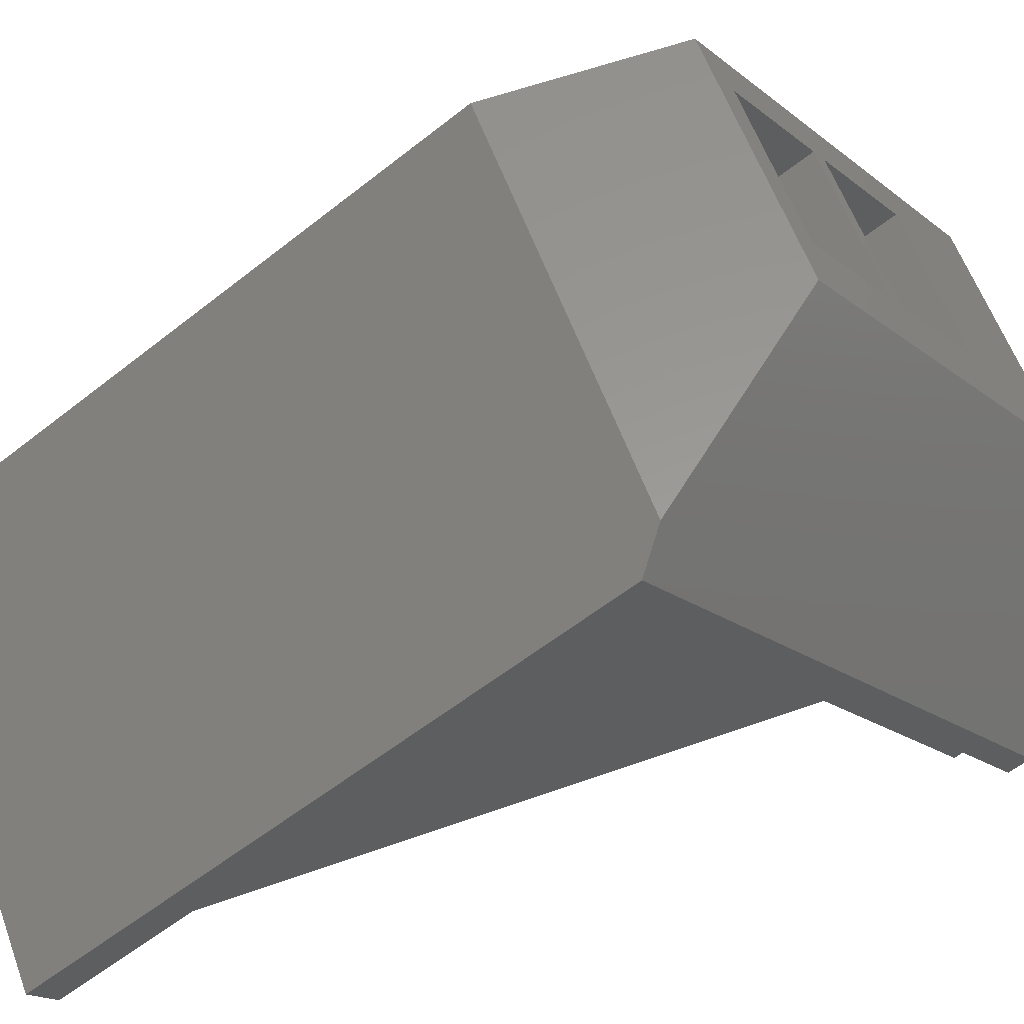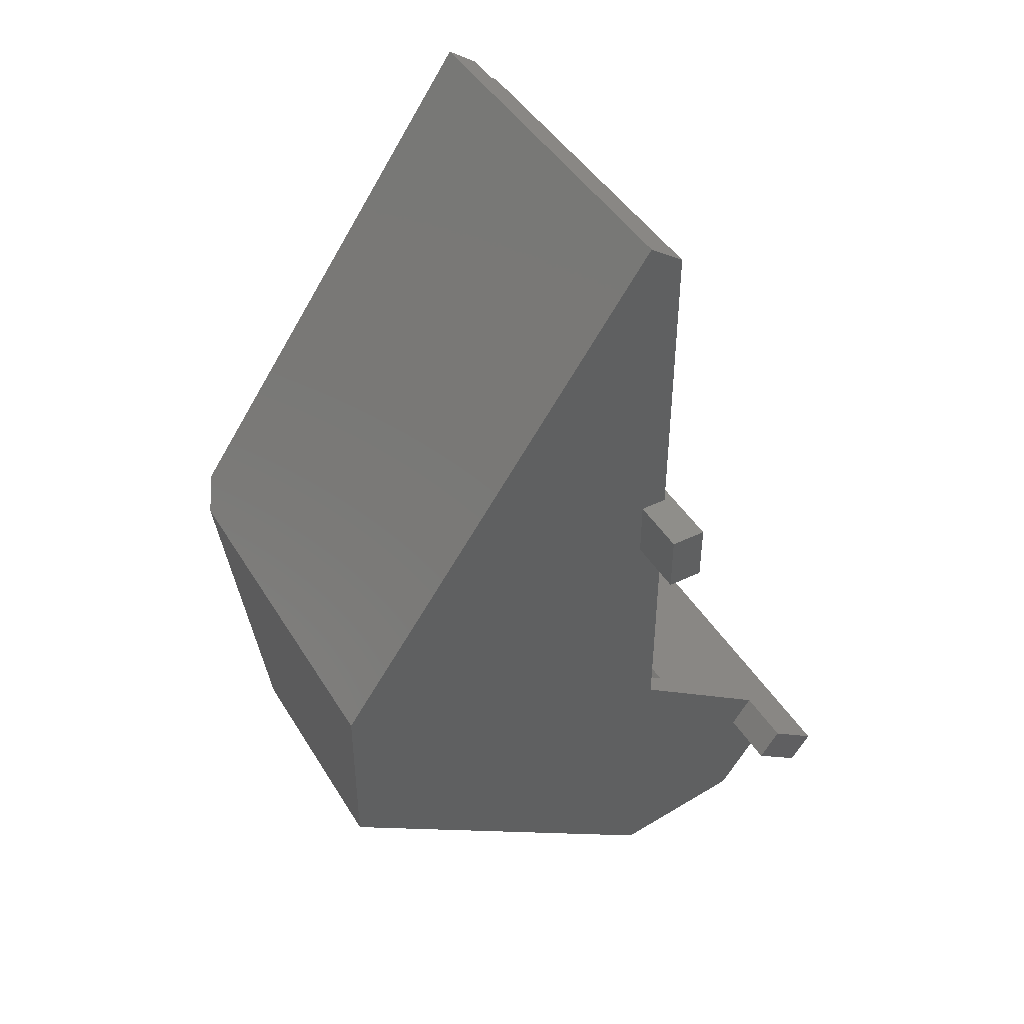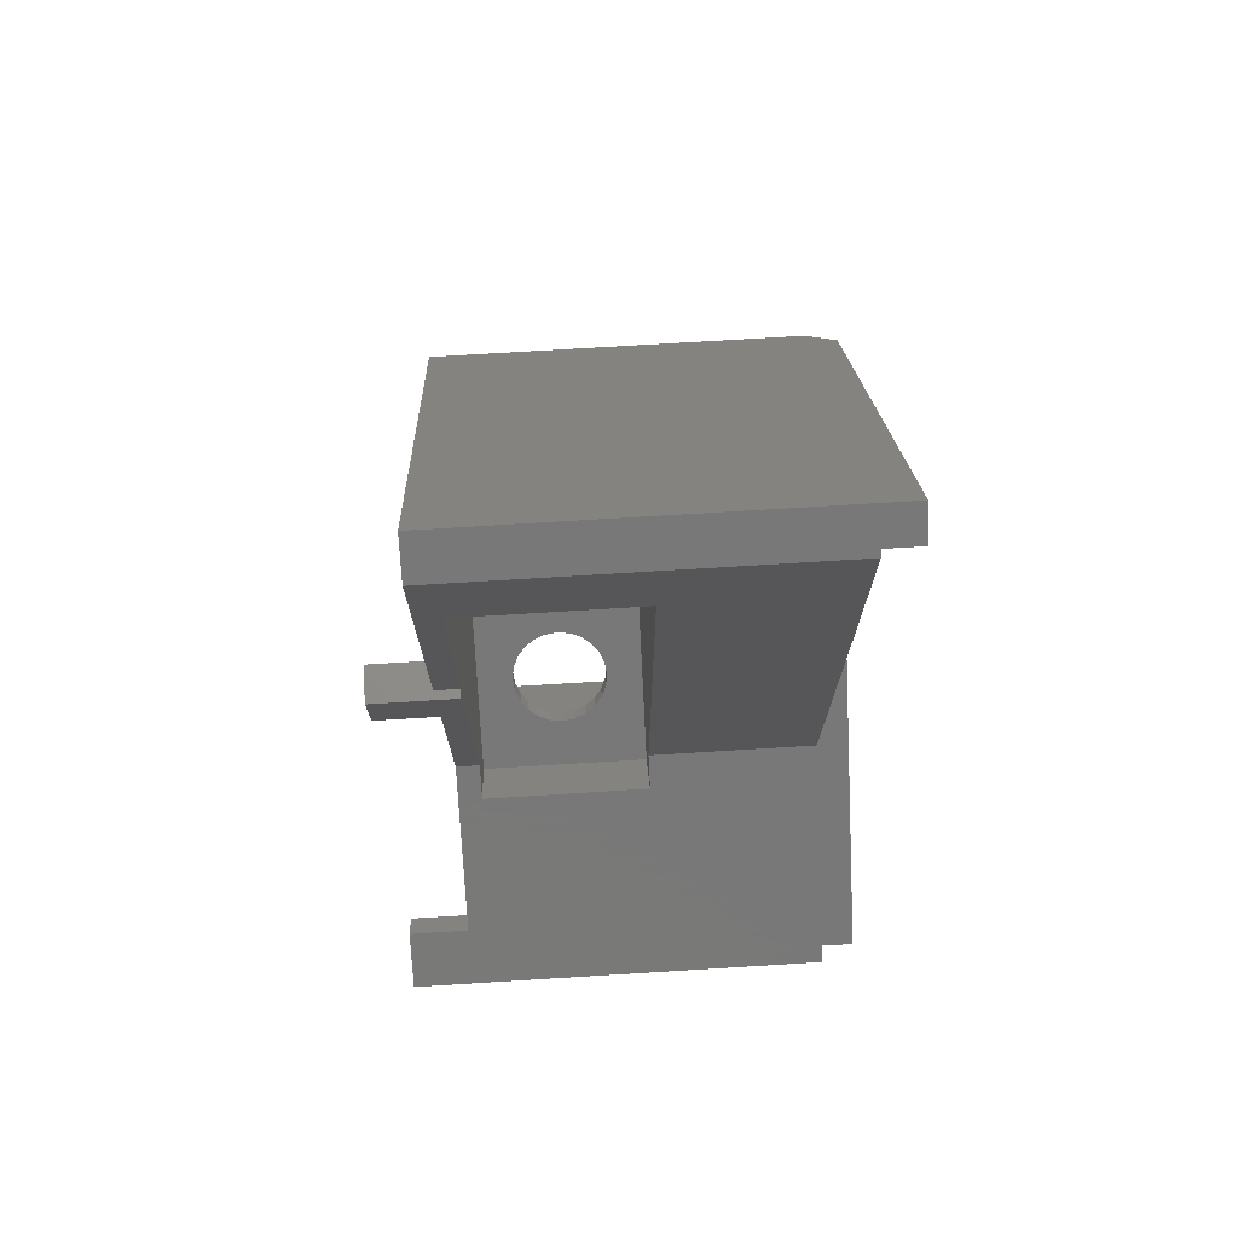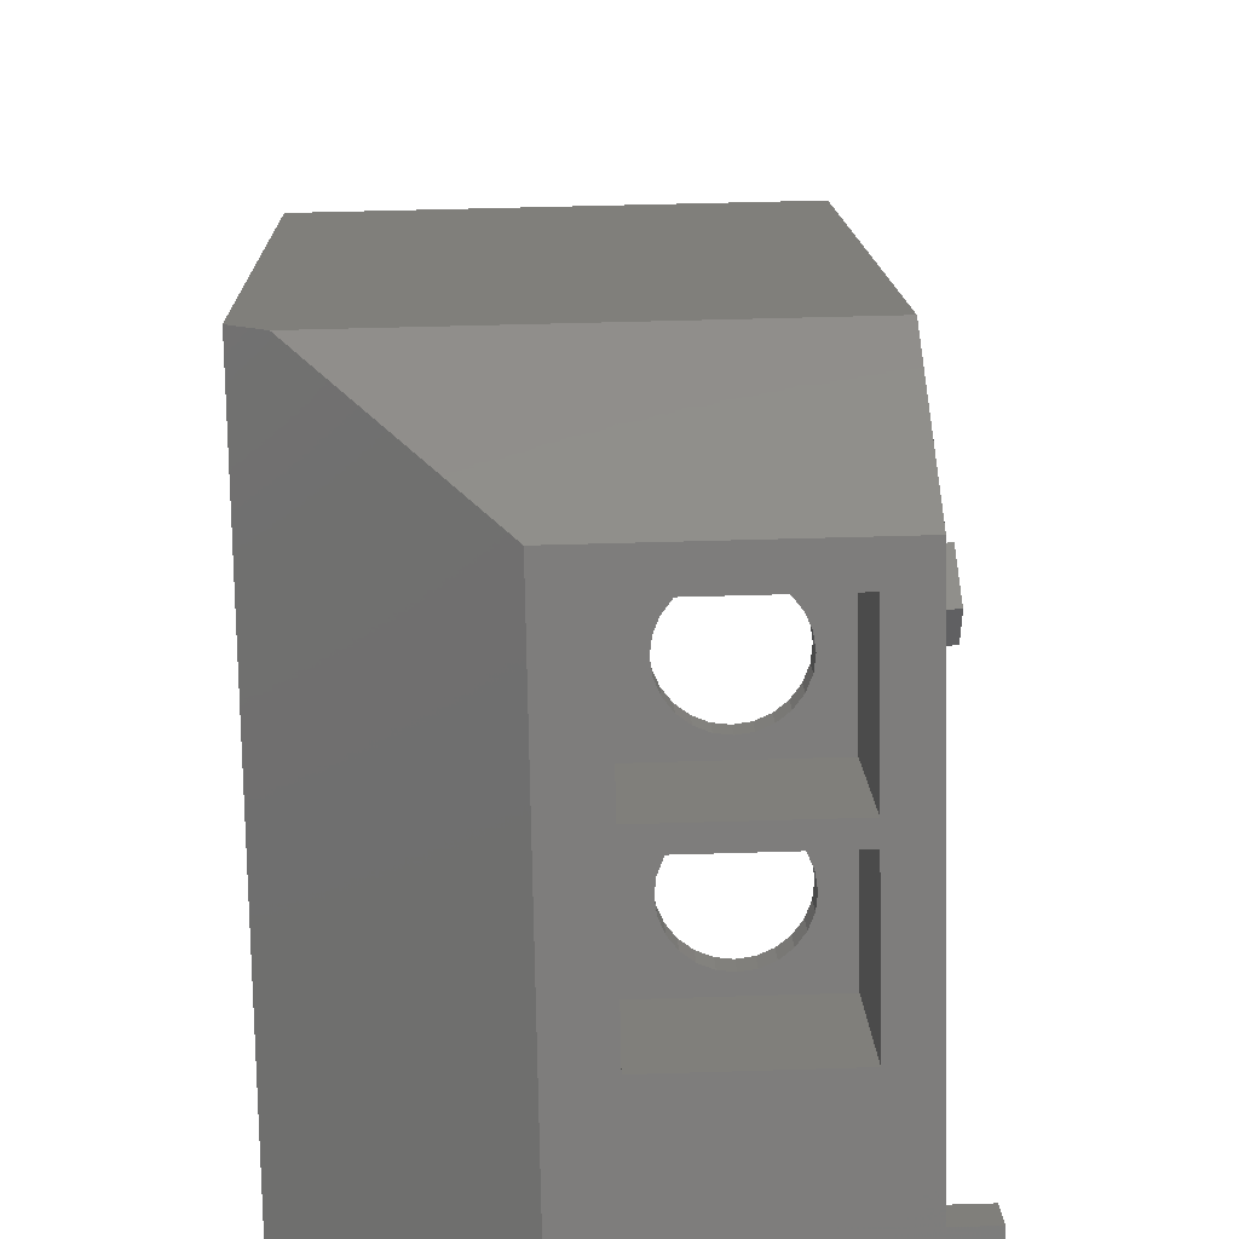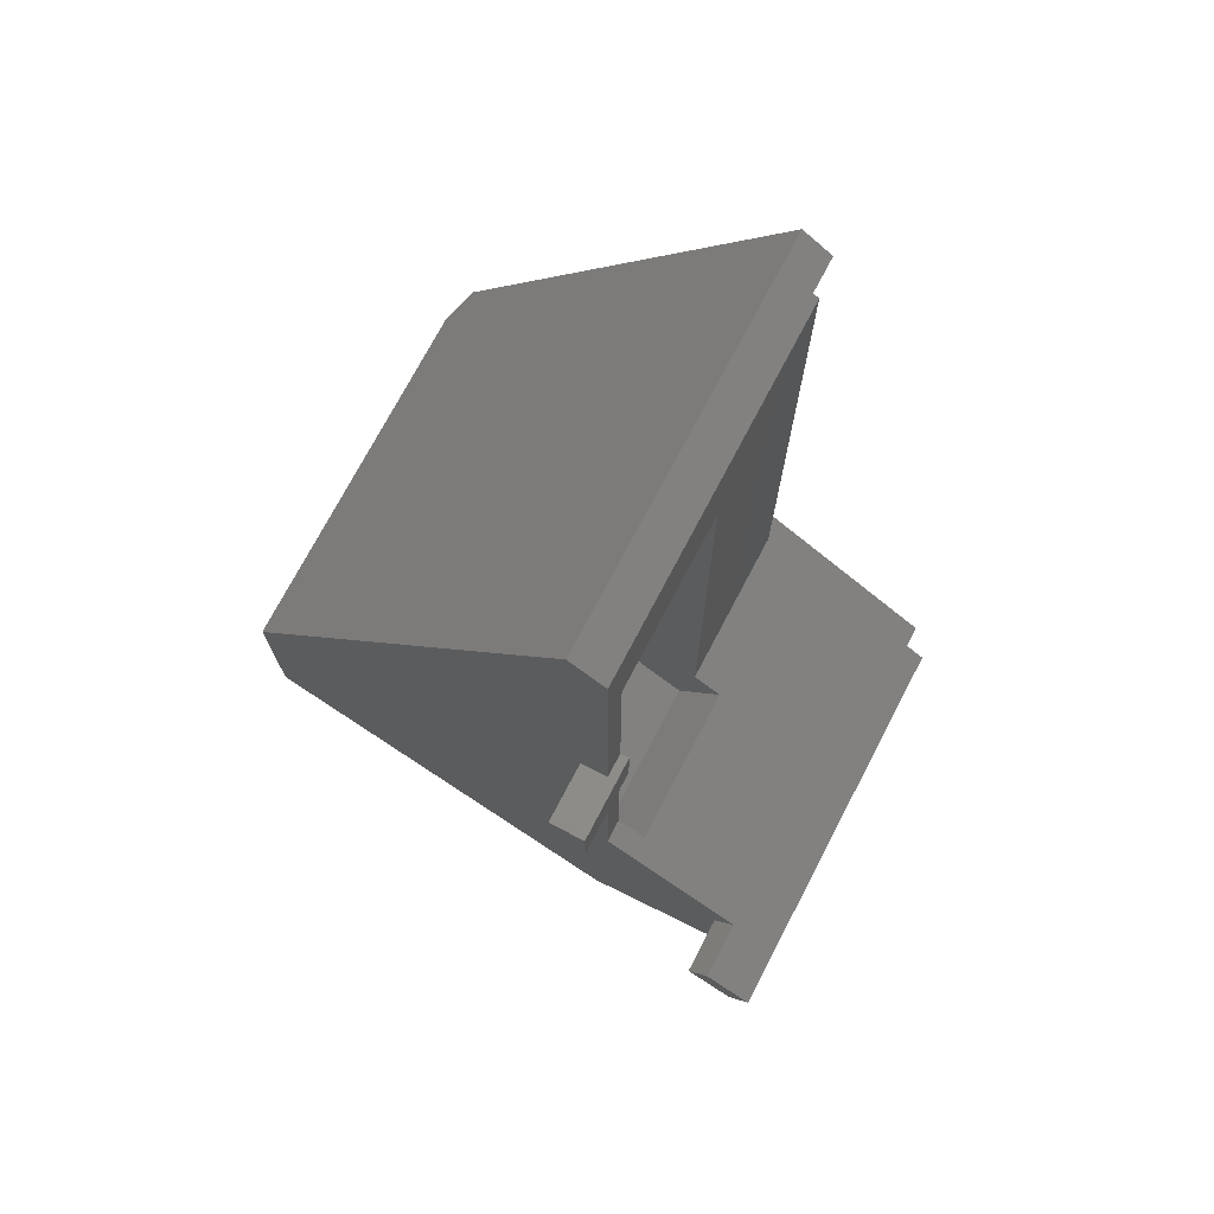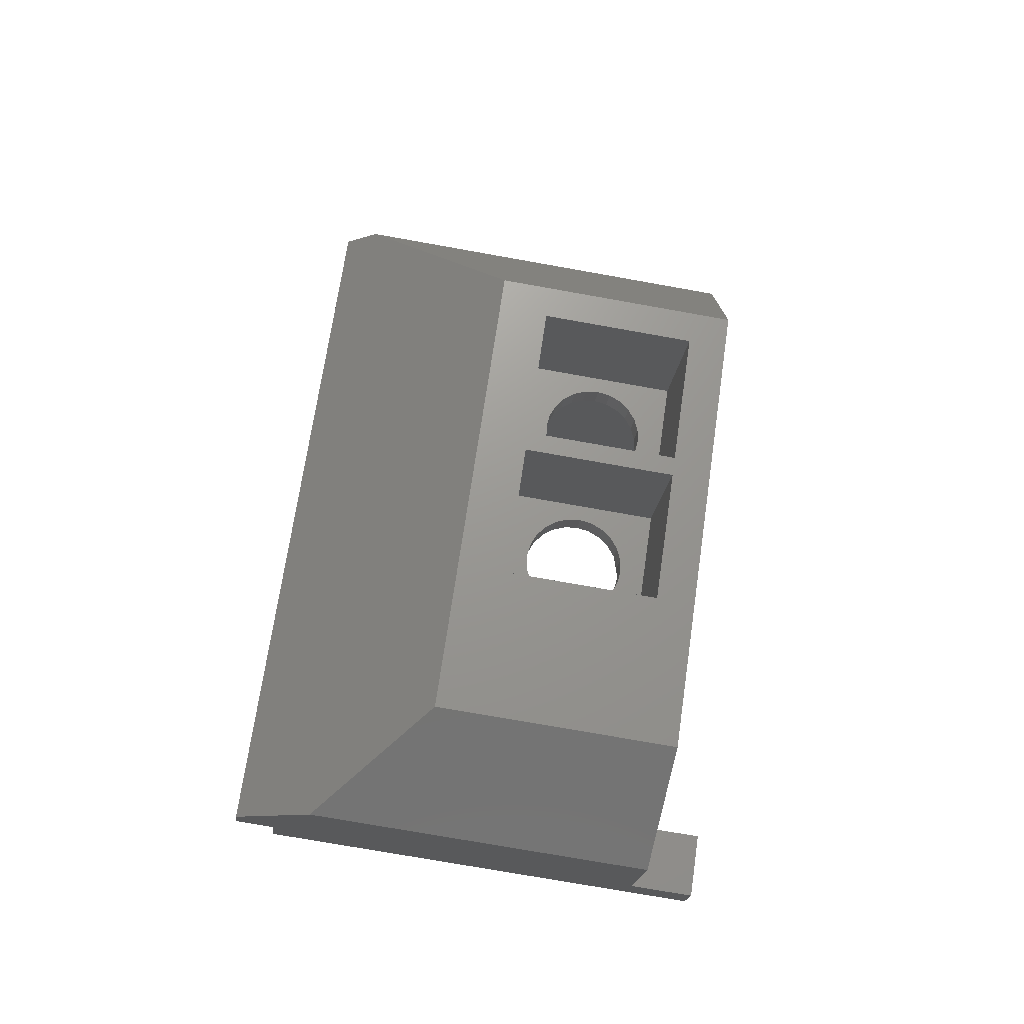
<metadata>
{"format":"stl","ext":"stl","renderer":"f3d","projection":"perspective","resolution":1024,"background":"white","views":[{"elev":59.2,"azim":-110.1,"up":"+Z"},{"elev":44.1,"azim":60.6,"up":"+Y"},{"elev":73.8,"azim":176.5,"up":"+Y"},{"elev":48.0,"azim":-2.0,"up":"+Z"},{"elev":73.7,"azim":117.7,"up":"+Y"},{"elev":-75.1,"azim":-10.1,"up":"+Y"}]}
</metadata>
<code>
# stl→obj: 166 verts, 336 faces
v -10 55.2 24.66
v -10 18.68 50.96
v -10 55.54 25.15
v -10 3.929 24.66
v -10 -10 10
v -10 -7.543 8.279
v -13 18.68 50.96
v -13 57.26 27.6
v -13 55.54 25.15
v -13 18.88 54.48
v -13 -11.52 11.07
v -13 -10 10
v 20 57.26 27.6
v -10.59 16.9 55.86
v 20 16.9 55.86
v 20 55.2 24.66
v 4 3.929 24.66
v 4 47.52 24.66
v 18 47.52 24.66
v 20 29.16 24.66
v 18 29.16 24.66
v 18 3.929 24.66
v 20 24.16 24.66
v 20 3.929 24.66
v 18 24.16 24.66
v 20 -16.44 14.51
v -7 -16.44 14.51
v 20 -10 10
v 25 -7.543 8.279
v 25 -10 10
v 1.142 2.582 55.86
v 5 1.127 53.79
v 20 2.582 55.86
v 5 -4.895 45.19
v 5 -5.756 43.96
v 17 -4.895 45.19
v 1.142 -18.44 25.85
v 20 -18.44 25.85
v 5 -11.78 35.36
v 17 1.127 53.79
v 17 -5.756 43.96
v 17 -11.78 35.36
v 25 -4.675 12.38
v 20 -4.675 12.38
v 18 2.208 22.2
v 4 2.208 22.2
v 20 29.16 26.92
v 20 24.16 26.92
v 20 -7.132 14.1
v 14.86 7.761 41.47
v 15 6.717 43.46
v 15 8.355 42.32
v 14.86 6.123 42.62
v 7 6.717 43.46
v 7.136 7.761 41.47
v 7 8.355 42.32
v 7.136 6.123 42.62
v 11 6.061 39.04
v 12.04 4.501 40.3
v 12.04 6.139 39.15
v 11 4.423 40.19
v 13 6.368 39.48
v 13.83 5.095 41.15
v 13.83 6.733 40
v 13 4.73 40.63
v 14.46 7.208 40.68
v 14.46 5.57 41.83
v 8.172 5.095 41.15
v 9 6.368 39.48
v 8.172 6.733 40
v 9 4.73 40.63
v 7.536 5.57 41.83
v 7.536 7.208 40.68
v 9.965 6.139 39.15
v 9.965 4.501 40.3
v 14.86 8.949 43.16
v 14.46 7.864 45.1
v 14.46 9.502 43.95
v 14.86 7.311 44.31
v 8.172 9.978 44.63
v 9 8.704 46.3
v 8.172 8.339 45.78
v 9 10.34 45.15
v 11 9.011 46.74
v 12.04 10.57 45.48
v 12.04 8.933 46.63
v 11 10.65 45.59
v 13 8.704 46.3
v 13.83 9.978 44.63
v 13.83 8.339 45.78
v 13 10.34 45.15
v 9.965 8.933 46.63
v 9.965 10.57 45.48
v 7.536 9.502 43.95
v 7.536 7.864 45.1
v 7.136 7.311 44.31
v 7.136 8.949 43.16
v 4 12.94 48.87
v 4 -3.116 25.93
v 18 12.94 48.87
v 18 24.16 26.92
v 18 -3.116 25.93
v 18 29.16 26.92
v 18 29.16 23.92
v 18 24.16 23.92
v 11 3.767 35.76
v 12.04 3.689 35.65
v 13 3.459 35.32
v 13.83 3.095 34.8
v 14.46 2.62 34.12
v 14.86 2.066 33.33
v 15 1.472 32.49
v 12.04 -0.7438 29.32
v 11 -0.8219 29.21
v 13 -0.5145 29.65
v 13.83 -0.1499 30.17
v 14.46 0.3252 30.85
v 14.86 0.8786 31.64
v 9.965 3.689 35.65
v 9 3.459 35.32
v 8.172 3.095 34.8
v 7.536 2.62 34.12
v 7.136 2.066 33.33
v 7 1.472 32.49
v 7.136 0.8786 31.64
v 9.965 -0.7438 29.32
v 7.536 0.3252 30.85
v 8.172 -0.1499 30.17
v 9 -0.5145 29.65
v 5 3.706 39.16
v 5 9.728 47.76
v 17 9.728 47.76
v 17 3.706 39.16
v 15 -0.1659 33.63
v 14.86 -0.7597 32.79
v 7 -0.1659 33.63
v 7.136 -0.7597 32.79
v 12.04 -2.382 30.47
v 11 -2.46 30.36
v 13.83 -1.788 31.32
v 13 -2.153 30.8
v 14.46 -1.313 32
v 8.172 -1.788 31.32
v 9 -2.153 30.8
v 7.536 -1.313 32
v 9.965 -2.382 30.47
v 14.46 0.9812 35.27
v 14.86 0.4279 34.48
v 9 1.821 36.47
v 8.172 1.456 35.95
v 11 2.128 36.91
v 12.04 2.05 36.8
v 13 1.821 36.47
v 13.83 1.456 35.95
v 9.965 2.05 36.8
v 7.536 0.9812 35.27
v 7.136 0.4279 34.48
v 5 -3.177 29.33
v 5 2.845 37.93
v 17 2.845 37.93
v 17 -3.177 29.33
v 25 -7.132 14.1
v 25 24.16 26.92
v 25 29.16 23.92
v 25 29.16 26.92
v 25 24.16 23.92
f 1 2 3
f 4 2 1
f 5 4 6
f 4 5 2
f 7 8 9
f 8 7 10
f 11 7 12
f 7 11 10
f 13 14 15
f 10 13 8
f 13 10 14
f 13 3 8
f 16 3 13
f 3 16 1
f 8 3 9
f 17 4 18
f 19 20 21
f 20 19 16
f 18 16 19
f 18 1 16
f 1 18 4
f 22 23 24
f 23 22 25
f 26 27 28
f 28 29 30
f 6 28 27
f 6 27 5
f 28 6 29
f 11 5 27
f 5 11 12
f 31 32 33
f 31 34 32
f 34 35 36
f 31 35 34
f 37 35 31
f 38 39 37
f 35 37 39
f 40 33 32
f 36 33 40
f 41 36 35
f 41 33 36
f 38 41 42
f 41 38 33
f 39 38 42
f 43 29 44
f 24 45 22
f 45 44 46
f 44 45 24
f 46 4 17
f 6 46 44
f 6 44 29
f 46 6 4
f 13 47 16
f 15 47 13
f 47 15 48
f 24 48 15
f 48 24 23
f 33 24 15
f 38 24 33
f 24 49 44
f 24 38 49
f 26 49 38
f 49 26 28
f 16 47 20
f 50 51 52
f 51 50 53
f 54 55 56
f 55 54 57
f 58 59 60
f 59 58 61
f 62 63 64
f 63 62 65
f 66 53 50
f 53 66 67
f 60 65 62
f 65 60 59
f 68 69 70
f 69 68 71
f 72 70 73
f 70 72 68
f 71 74 69
f 74 71 75
f 76 77 78
f 77 76 79
f 80 81 82
f 81 80 83
f 64 67 66
f 67 64 63
f 57 73 55
f 73 57 72
f 75 58 74
f 58 75 61
f 84 85 86
f 85 84 87
f 88 89 90
f 89 88 91
f 83 92 81
f 92 83 93
f 82 94 80
f 94 82 95
f 96 56 97
f 56 96 54
f 52 79 76
f 79 52 51
f 86 91 88
f 91 86 85
f 78 90 89
f 90 78 77
f 93 84 92
f 84 93 87
f 95 97 94
f 97 95 96
f 98 17 18
f 99 17 98
f 17 99 46
f 98 19 100
f 19 98 18
f 22 101 25
f 101 22 100
f 102 22 45
f 22 102 100
f 103 19 21
f 103 100 19
f 100 103 101
f 25 21 104
f 25 104 105
f 21 25 103
f 103 25 101
f 100 87 98
f 100 85 87
f 100 91 85
f 100 89 91
f 100 78 89
f 100 76 78
f 100 52 76
f 100 50 52
f 60 106 58
f 107 60 62
f 108 62 64
f 109 64 66
f 60 107 106
f 110 66 50
f 62 108 107
f 111 50 100
f 64 109 108
f 66 110 109
f 50 111 110
f 102 111 100
f 111 102 112
f 113 102 114
f 115 102 113
f 116 102 115
f 117 102 116
f 118 102 117
f 112 102 118
f 93 98 87
f 83 98 93
f 80 98 83
f 94 98 80
f 97 98 94
f 56 98 97
f 55 98 56
f 106 74 58
f 119 74 106
f 74 119 69
f 120 69 119
f 69 120 70
f 121 70 120
f 70 121 73
f 122 73 121
f 73 122 55
f 123 55 122
f 55 123 98
f 99 123 124
f 99 124 125
f 99 114 102
f 114 99 126
f 123 99 98
f 127 99 125
f 128 99 127
f 129 99 128
f 126 99 129
f 32 130 131
f 130 32 34
f 32 132 40
f 132 32 131
f 133 40 132
f 40 133 36
f 131 84 132
f 131 92 84
f 131 81 92
f 131 82 81
f 131 95 82
f 131 96 95
f 131 54 96
f 130 54 131
f 75 130 61
f 71 130 75
f 68 130 71
f 72 130 68
f 57 130 72
f 54 130 57
f 86 132 84
f 88 132 86
f 90 132 88
f 77 132 90
f 79 132 77
f 51 132 79
f 133 51 53
f 133 61 130
f 51 133 132
f 67 133 53
f 63 133 67
f 65 133 63
f 59 133 65
f 61 133 59
f 130 36 133
f 36 130 34
f 118 134 112
f 134 118 135
f 136 125 124
f 125 136 137
f 114 138 113
f 138 114 139
f 115 140 116
f 140 115 141
f 117 135 118
f 135 117 142
f 113 141 115
f 141 113 138
f 143 129 128
f 129 143 144
f 145 128 127
f 128 145 143
f 144 126 129
f 126 144 146
f 111 147 110
f 147 111 148
f 121 149 150
f 149 121 120
f 116 142 117
f 142 116 140
f 137 127 125
f 127 137 145
f 146 114 126
f 114 146 139
f 151 107 152
f 107 151 106
f 153 109 154
f 109 153 108
f 120 155 149
f 155 120 119
f 150 122 121
f 122 150 156
f 157 124 123
f 124 157 136
f 112 148 111
f 148 112 134
f 152 108 153
f 108 152 107
f 110 154 109
f 154 110 147
f 119 151 155
f 151 119 106
f 156 123 122
f 123 156 157
f 46 102 45
f 102 46 99
f 35 158 159
f 158 35 39
f 35 160 41
f 160 35 159
f 161 41 160
f 41 161 42
f 159 151 160
f 159 155 151
f 159 149 155
f 159 150 149
f 159 156 150
f 159 157 156
f 159 136 157
f 158 136 159
f 146 158 139
f 144 158 146
f 143 158 144
f 145 158 143
f 137 158 145
f 136 158 137
f 152 160 151
f 153 160 152
f 154 160 153
f 147 160 154
f 148 160 147
f 134 160 148
f 161 134 135
f 161 139 158
f 134 161 160
f 142 161 135
f 140 161 142
f 141 161 140
f 138 161 141
f 139 161 138
f 158 42 161
f 42 158 39
f 7 3 2
f 3 7 9
f 5 7 2
f 7 5 12
f 10 31 14
f 11 31 10
f 37 11 27
f 11 37 31
f 26 37 27
f 37 26 38
f 15 31 33
f 31 15 14
f 44 162 43
f 162 44 49
f 162 29 43
f 29 162 30
f 28 162 49
f 162 28 30
f 163 164 165
f 164 163 166
f 47 163 165
f 163 47 48
f 165 20 47
f 164 20 165
f 104 20 164
f 20 104 21
f 105 164 166
f 164 105 104
f 23 163 48
f 23 166 163
f 166 23 105
f 25 105 23

</code>
